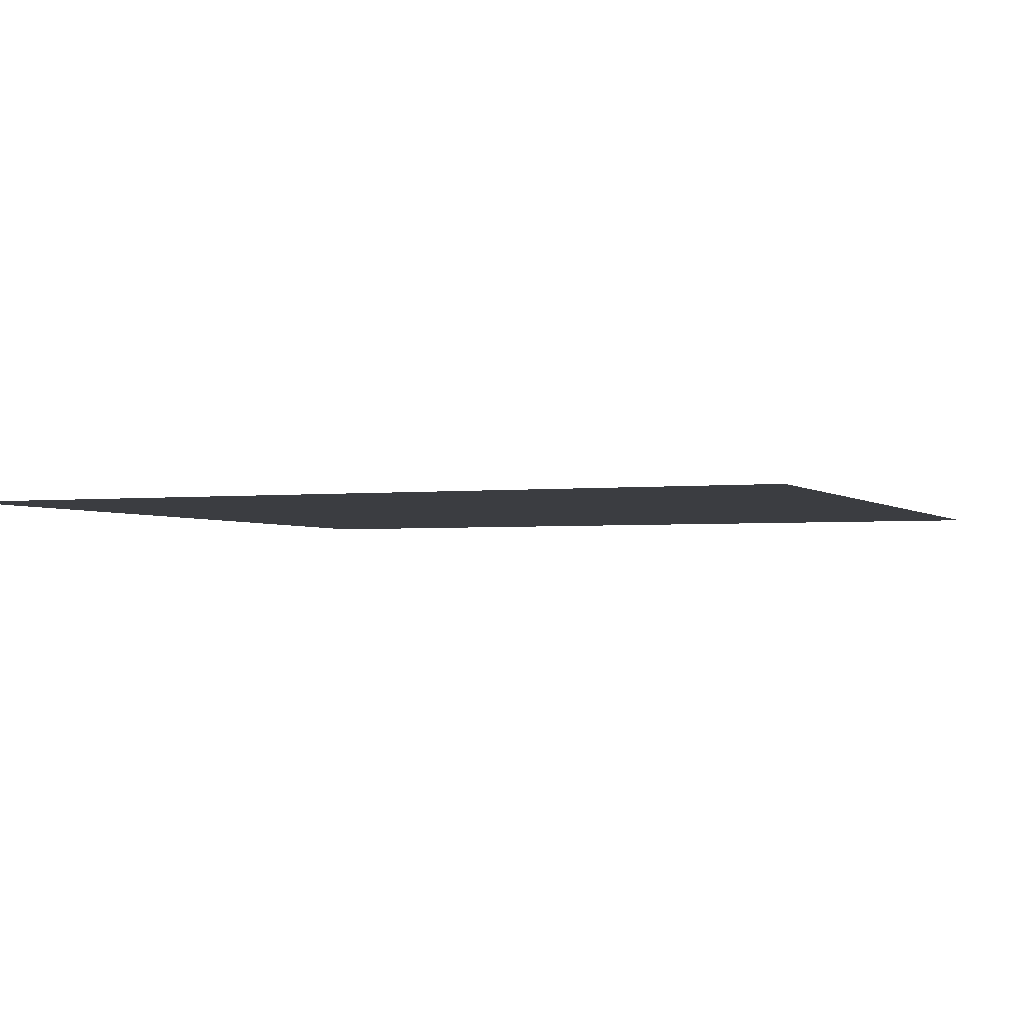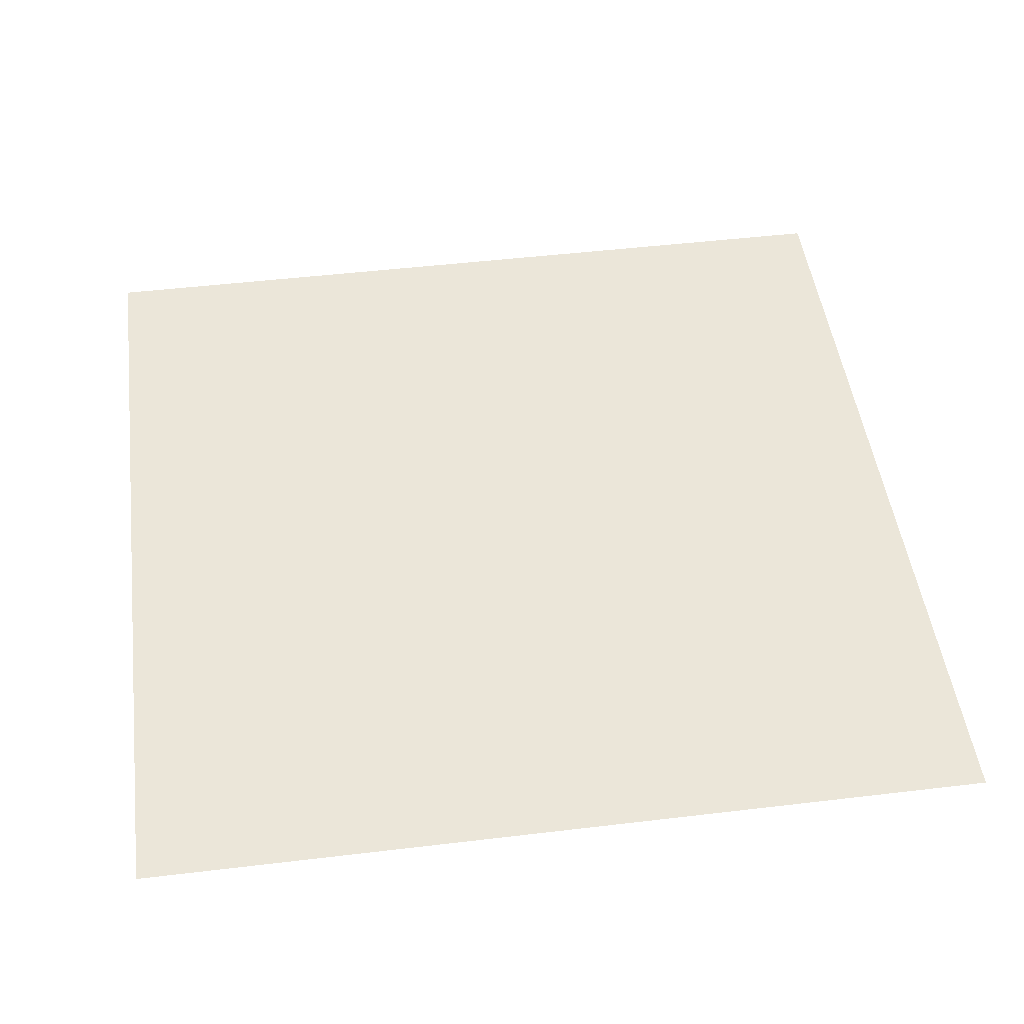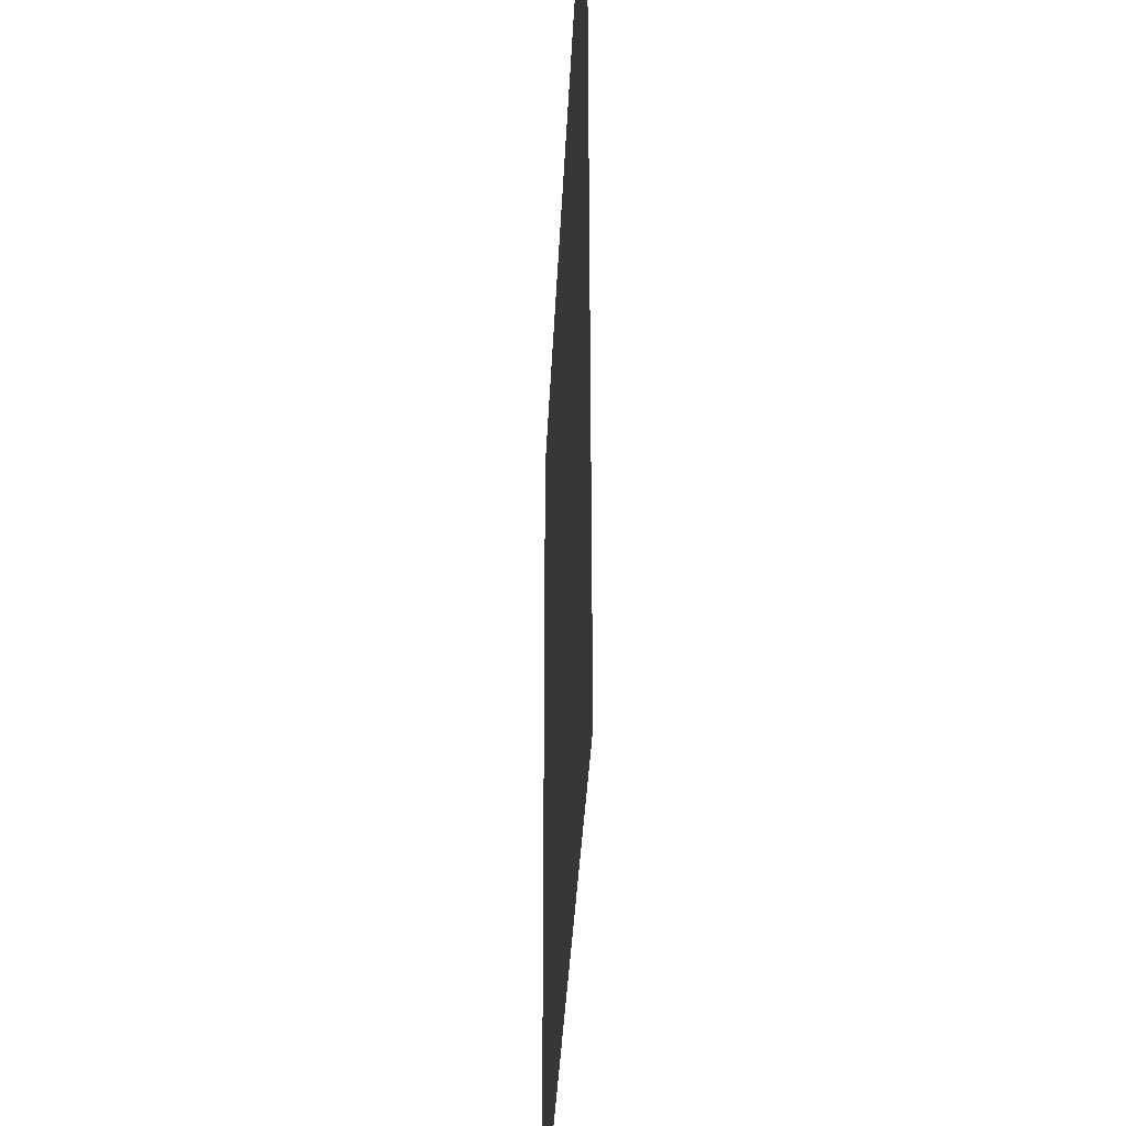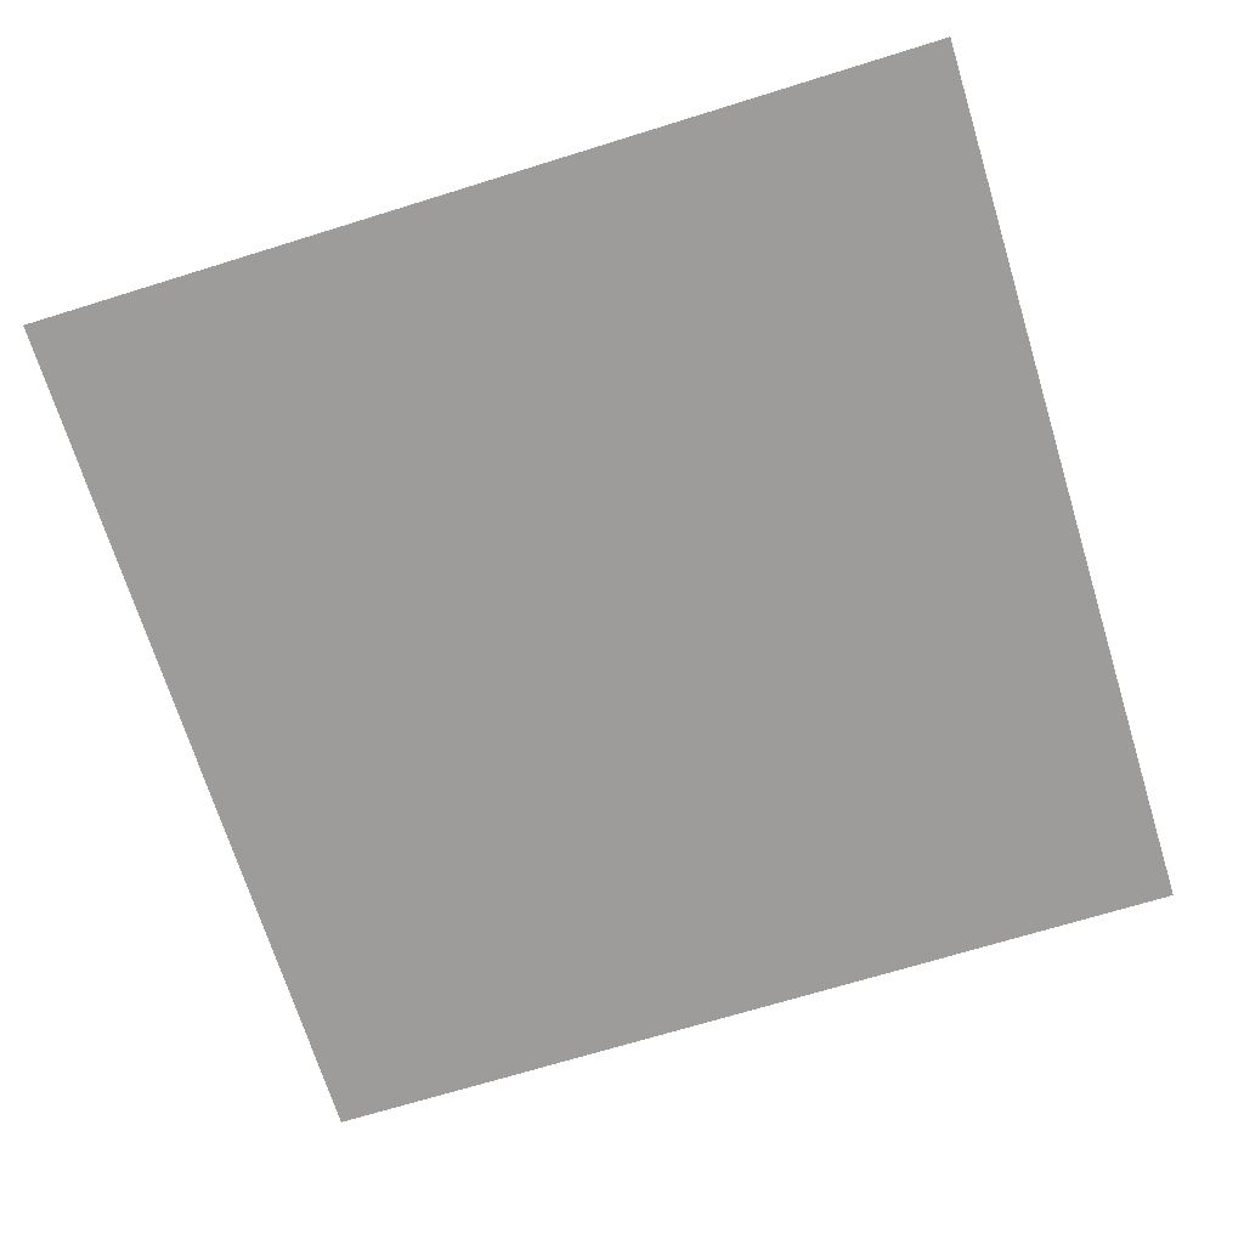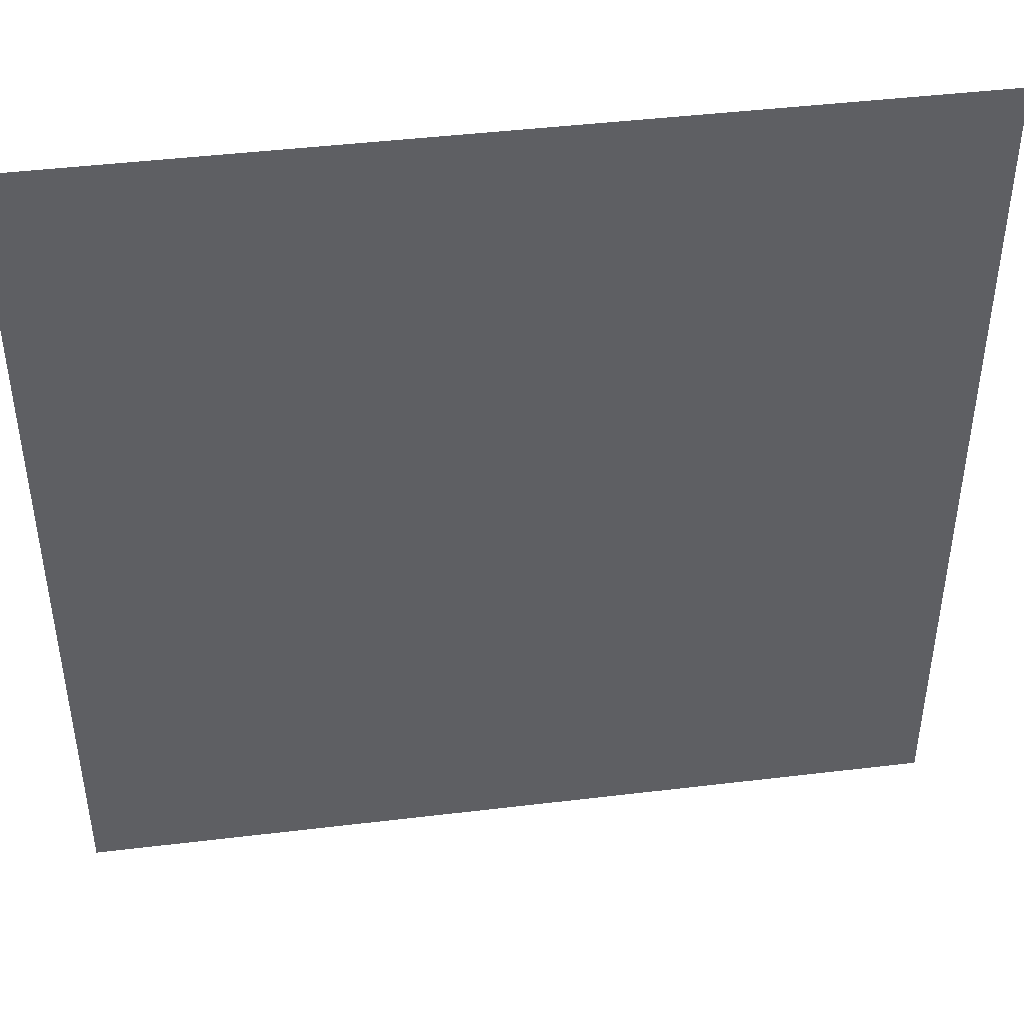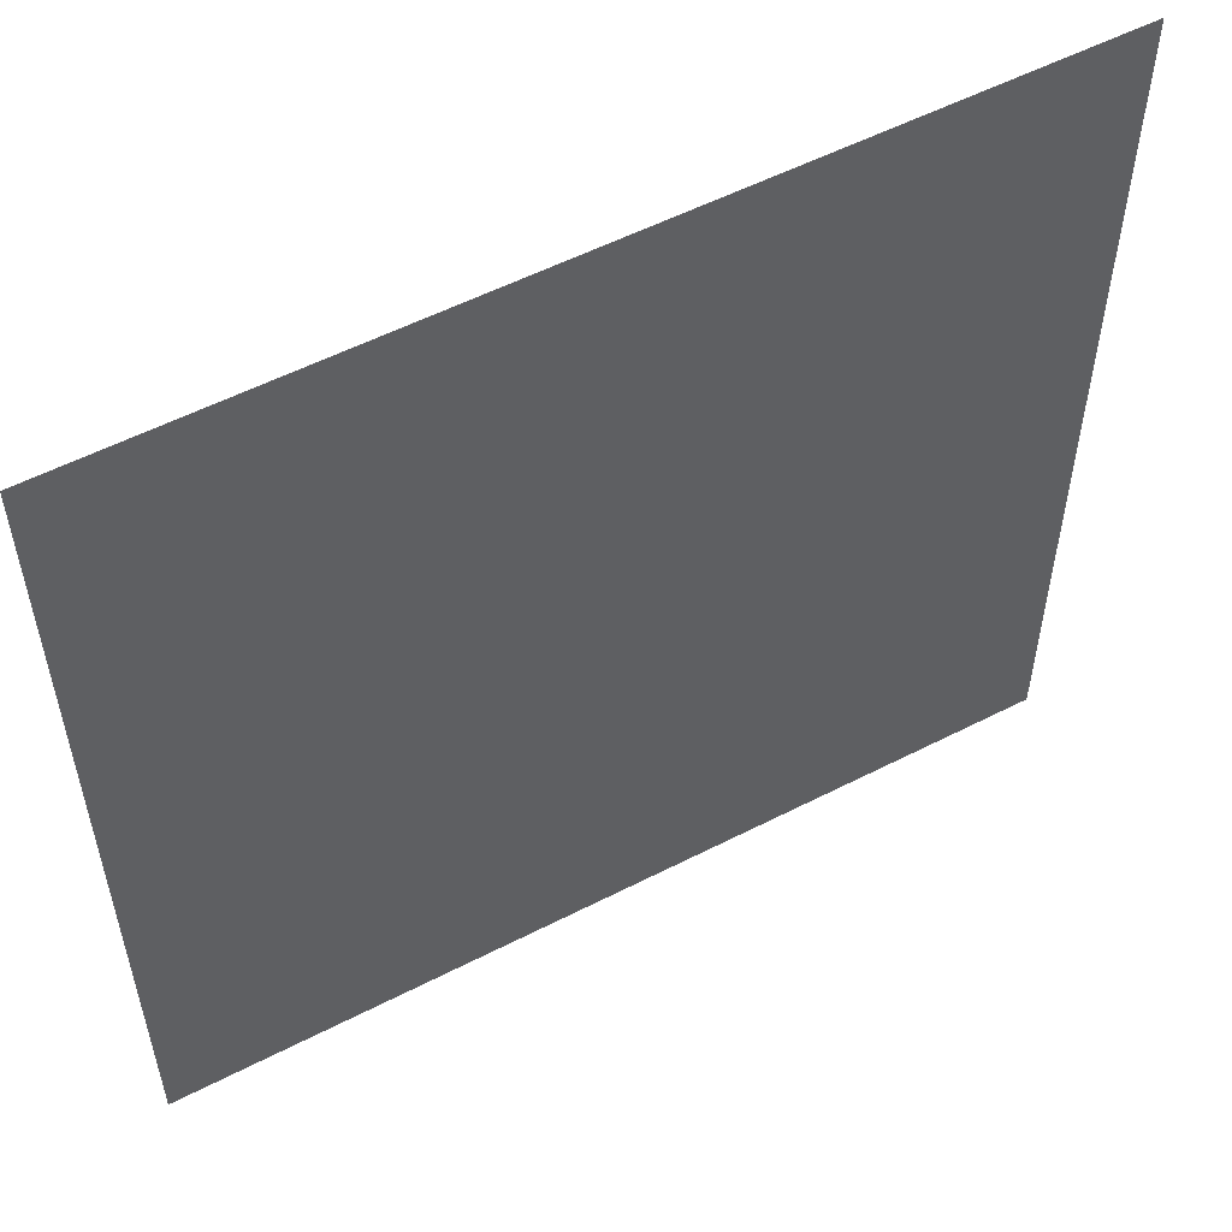
<metadata>
{"format":"obj","ext":"obj","renderer":"f3d","projection":"perspective","resolution":1024,"background":"white","views":[{"elev":-2.5,"azim":112.1,"up":"+Y"},{"elev":48.3,"azim":172.4,"up":"+Y"},{"elev":-35.2,"azim":-92.5,"up":"+Z"},{"elev":-70.0,"azim":17.2,"up":"+Y"},{"elev":44.4,"azim":172.0,"up":"+Z"},{"elev":55.3,"azim":-28.4,"up":"+Z"}]}
</metadata>
<code>
o Plane
v 7.039 -0 7.039
v 7.039 0 -7.039
v -7.039 0 -7.039
v -7.039 -0 7.039
f 1 2 3
f 4 1 3

</code>
